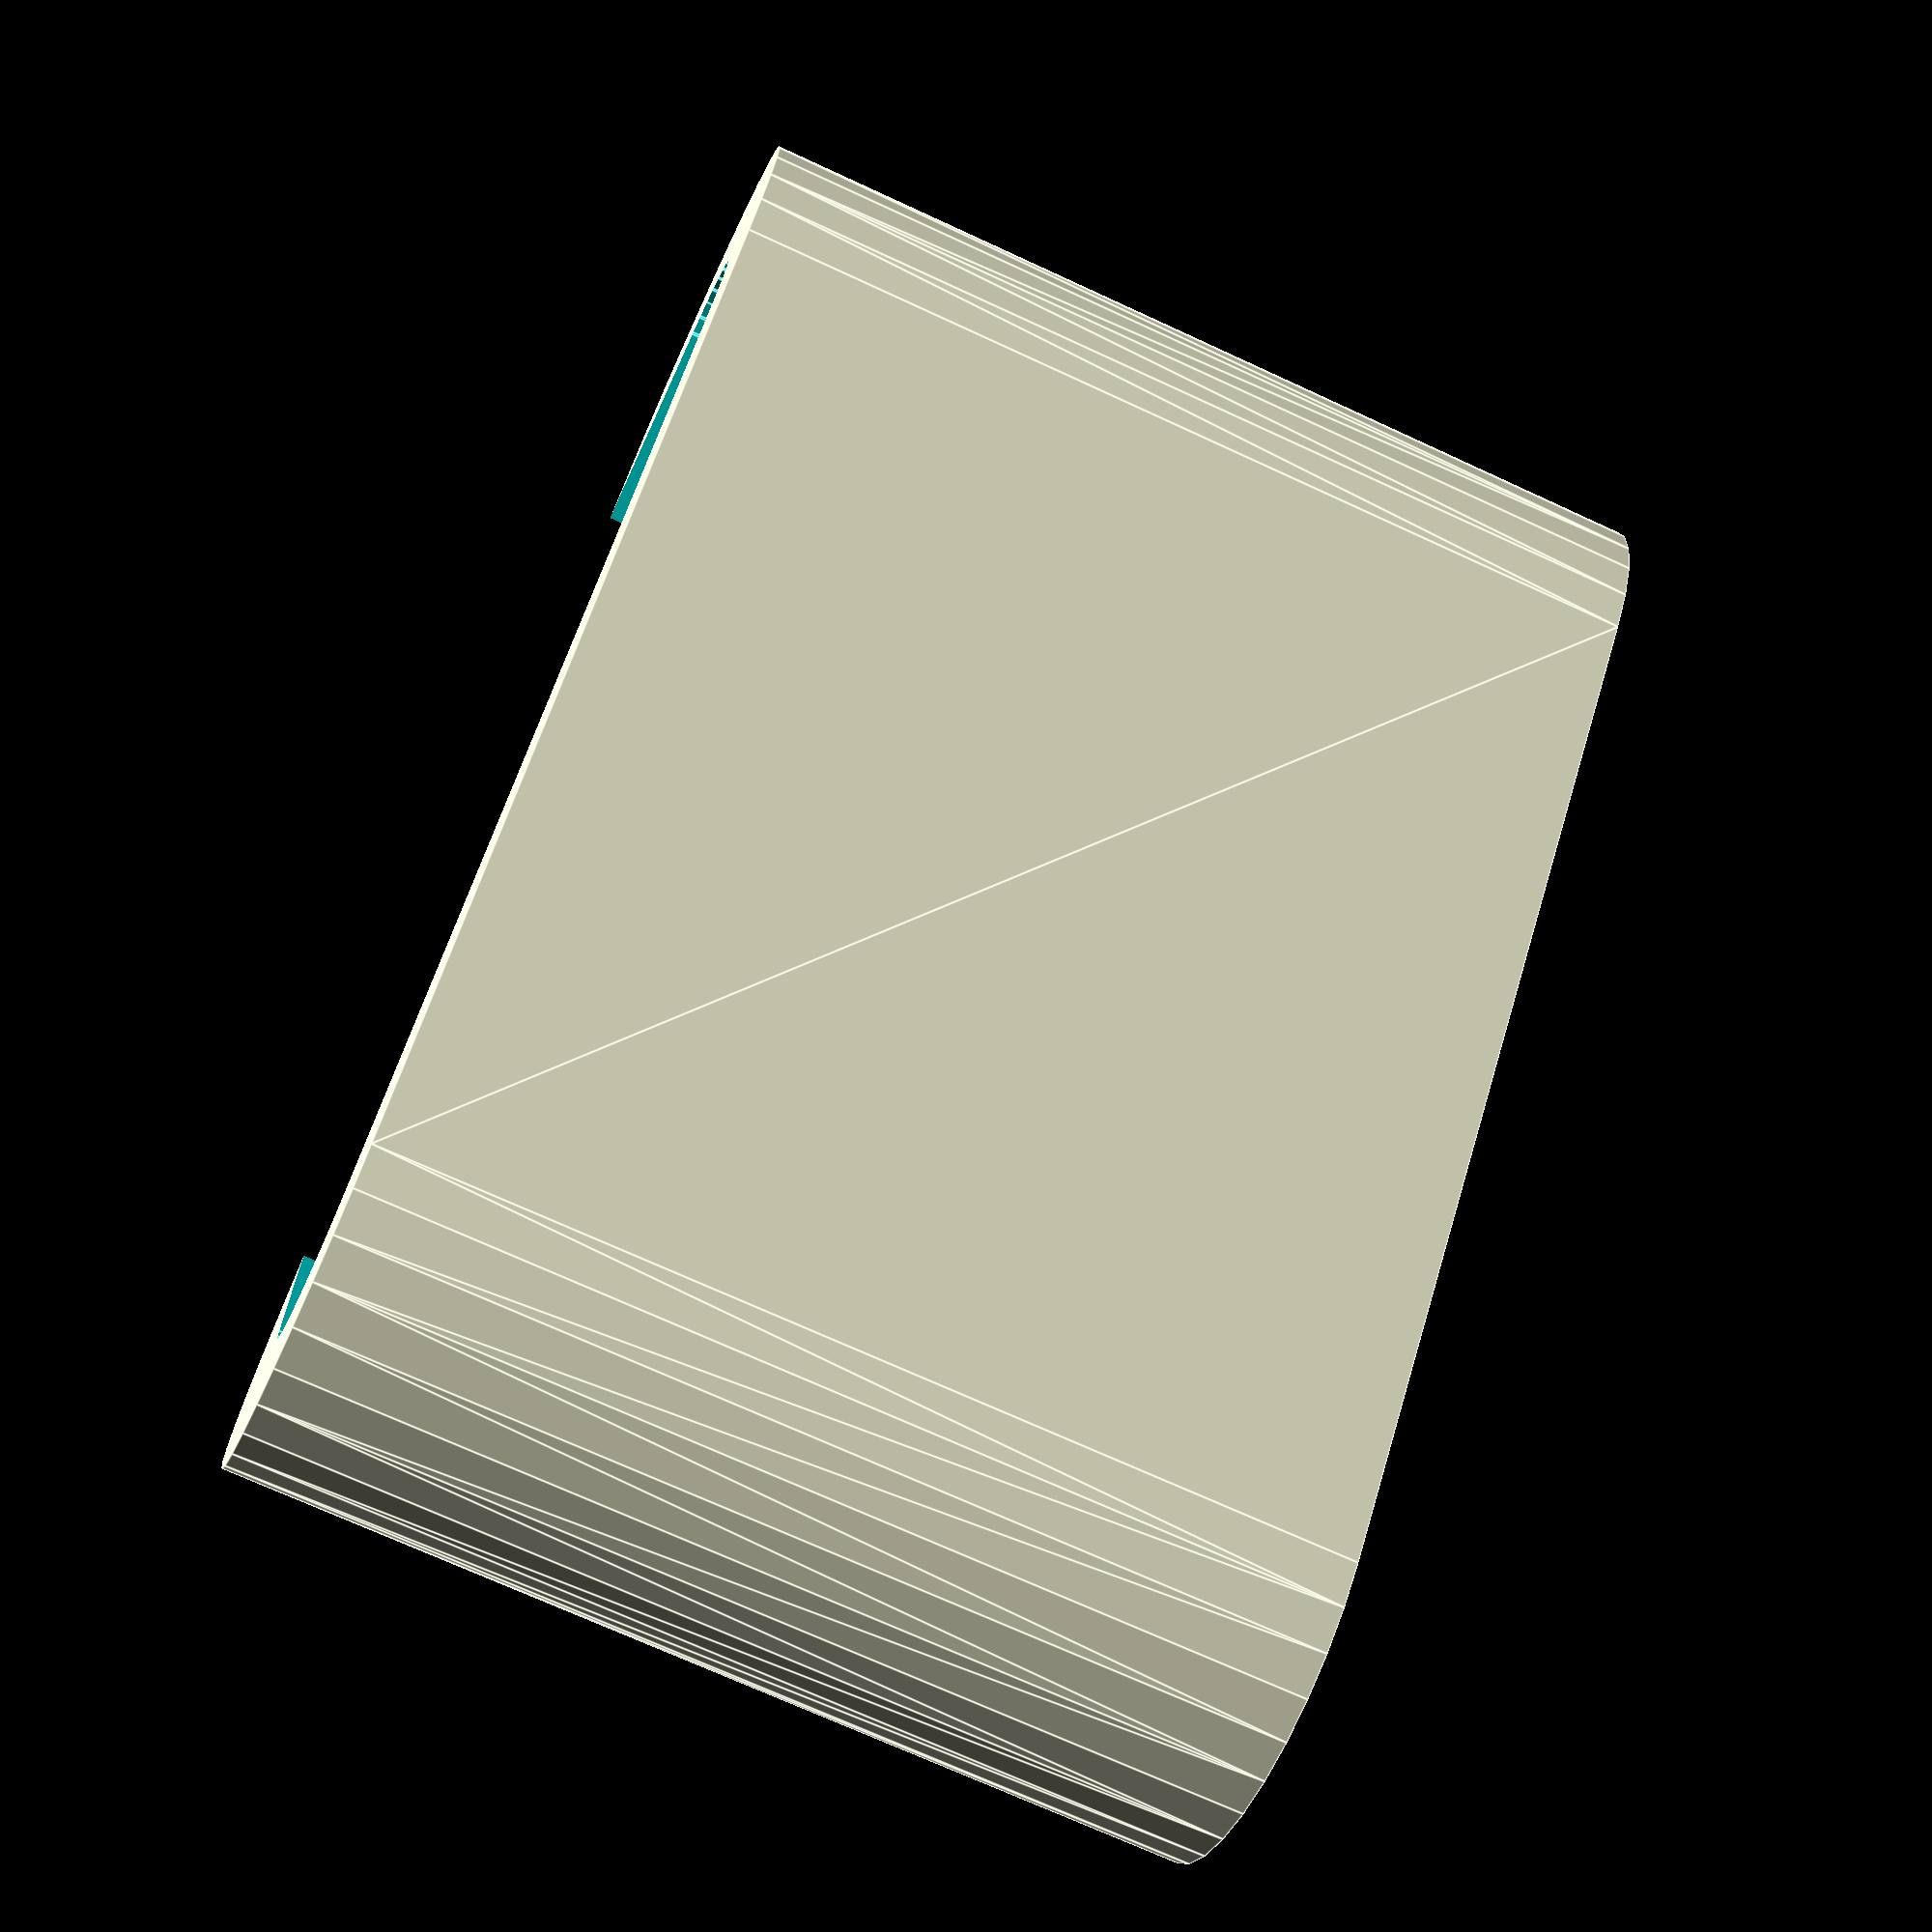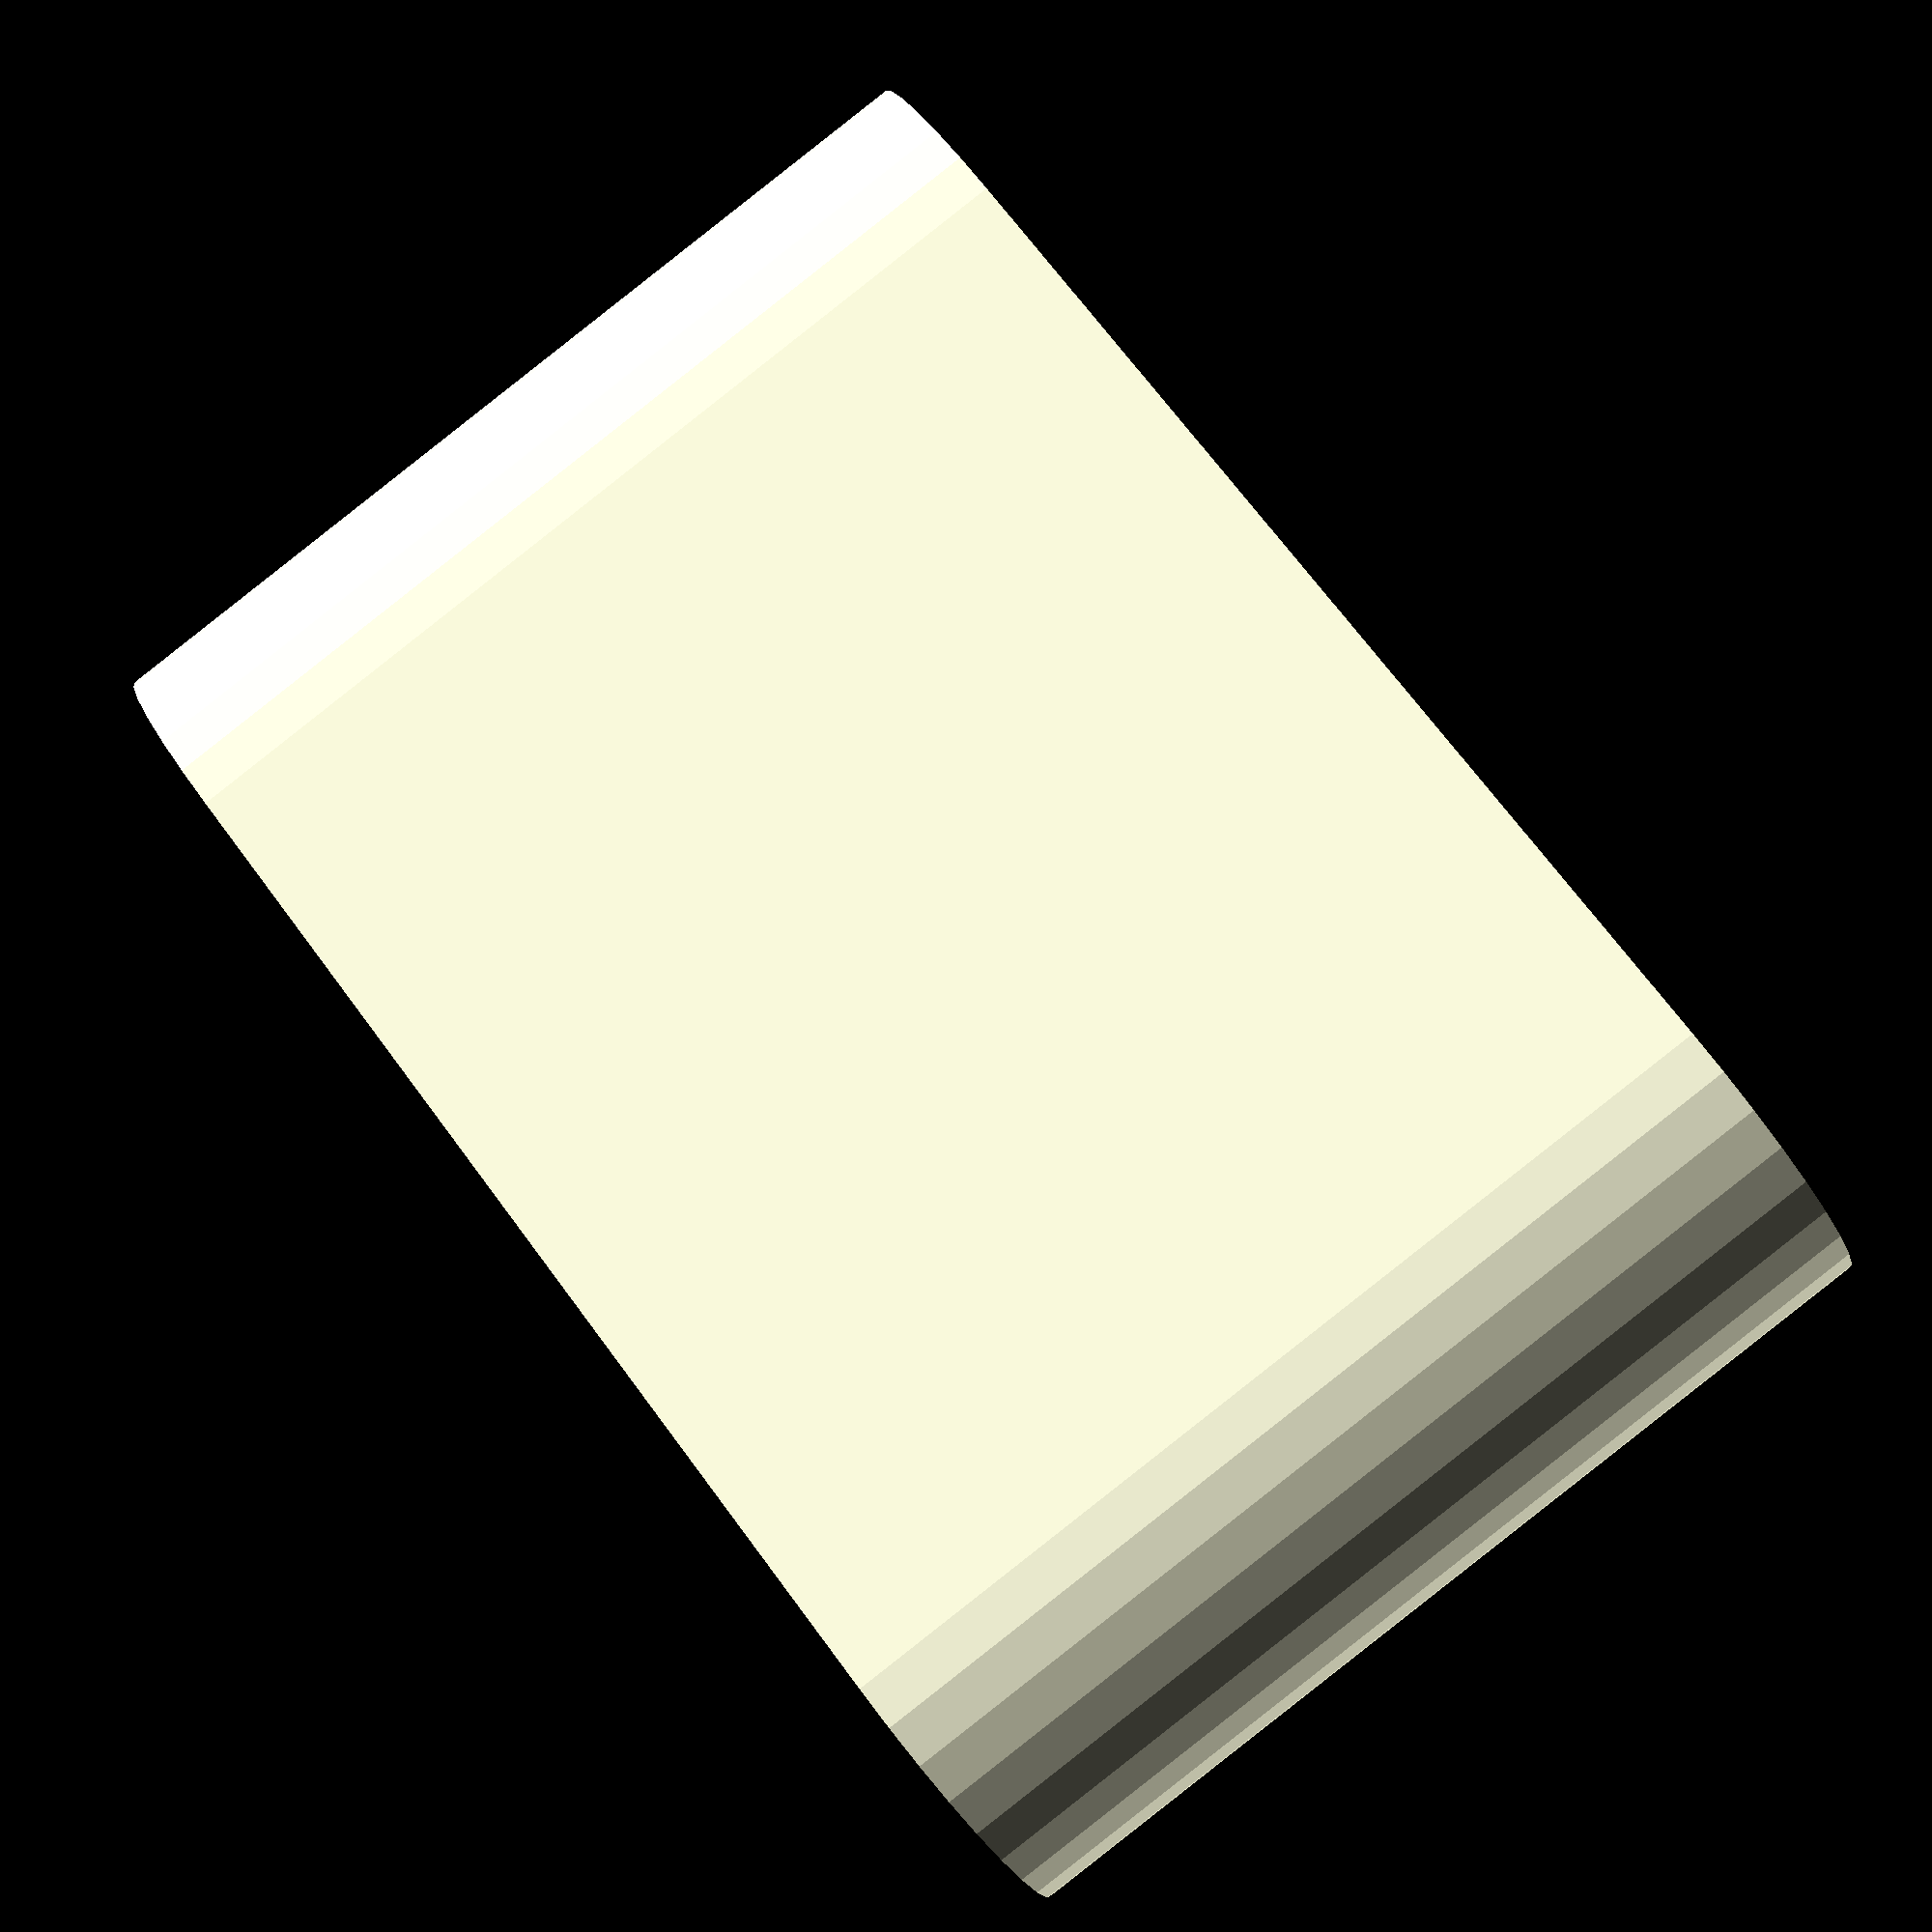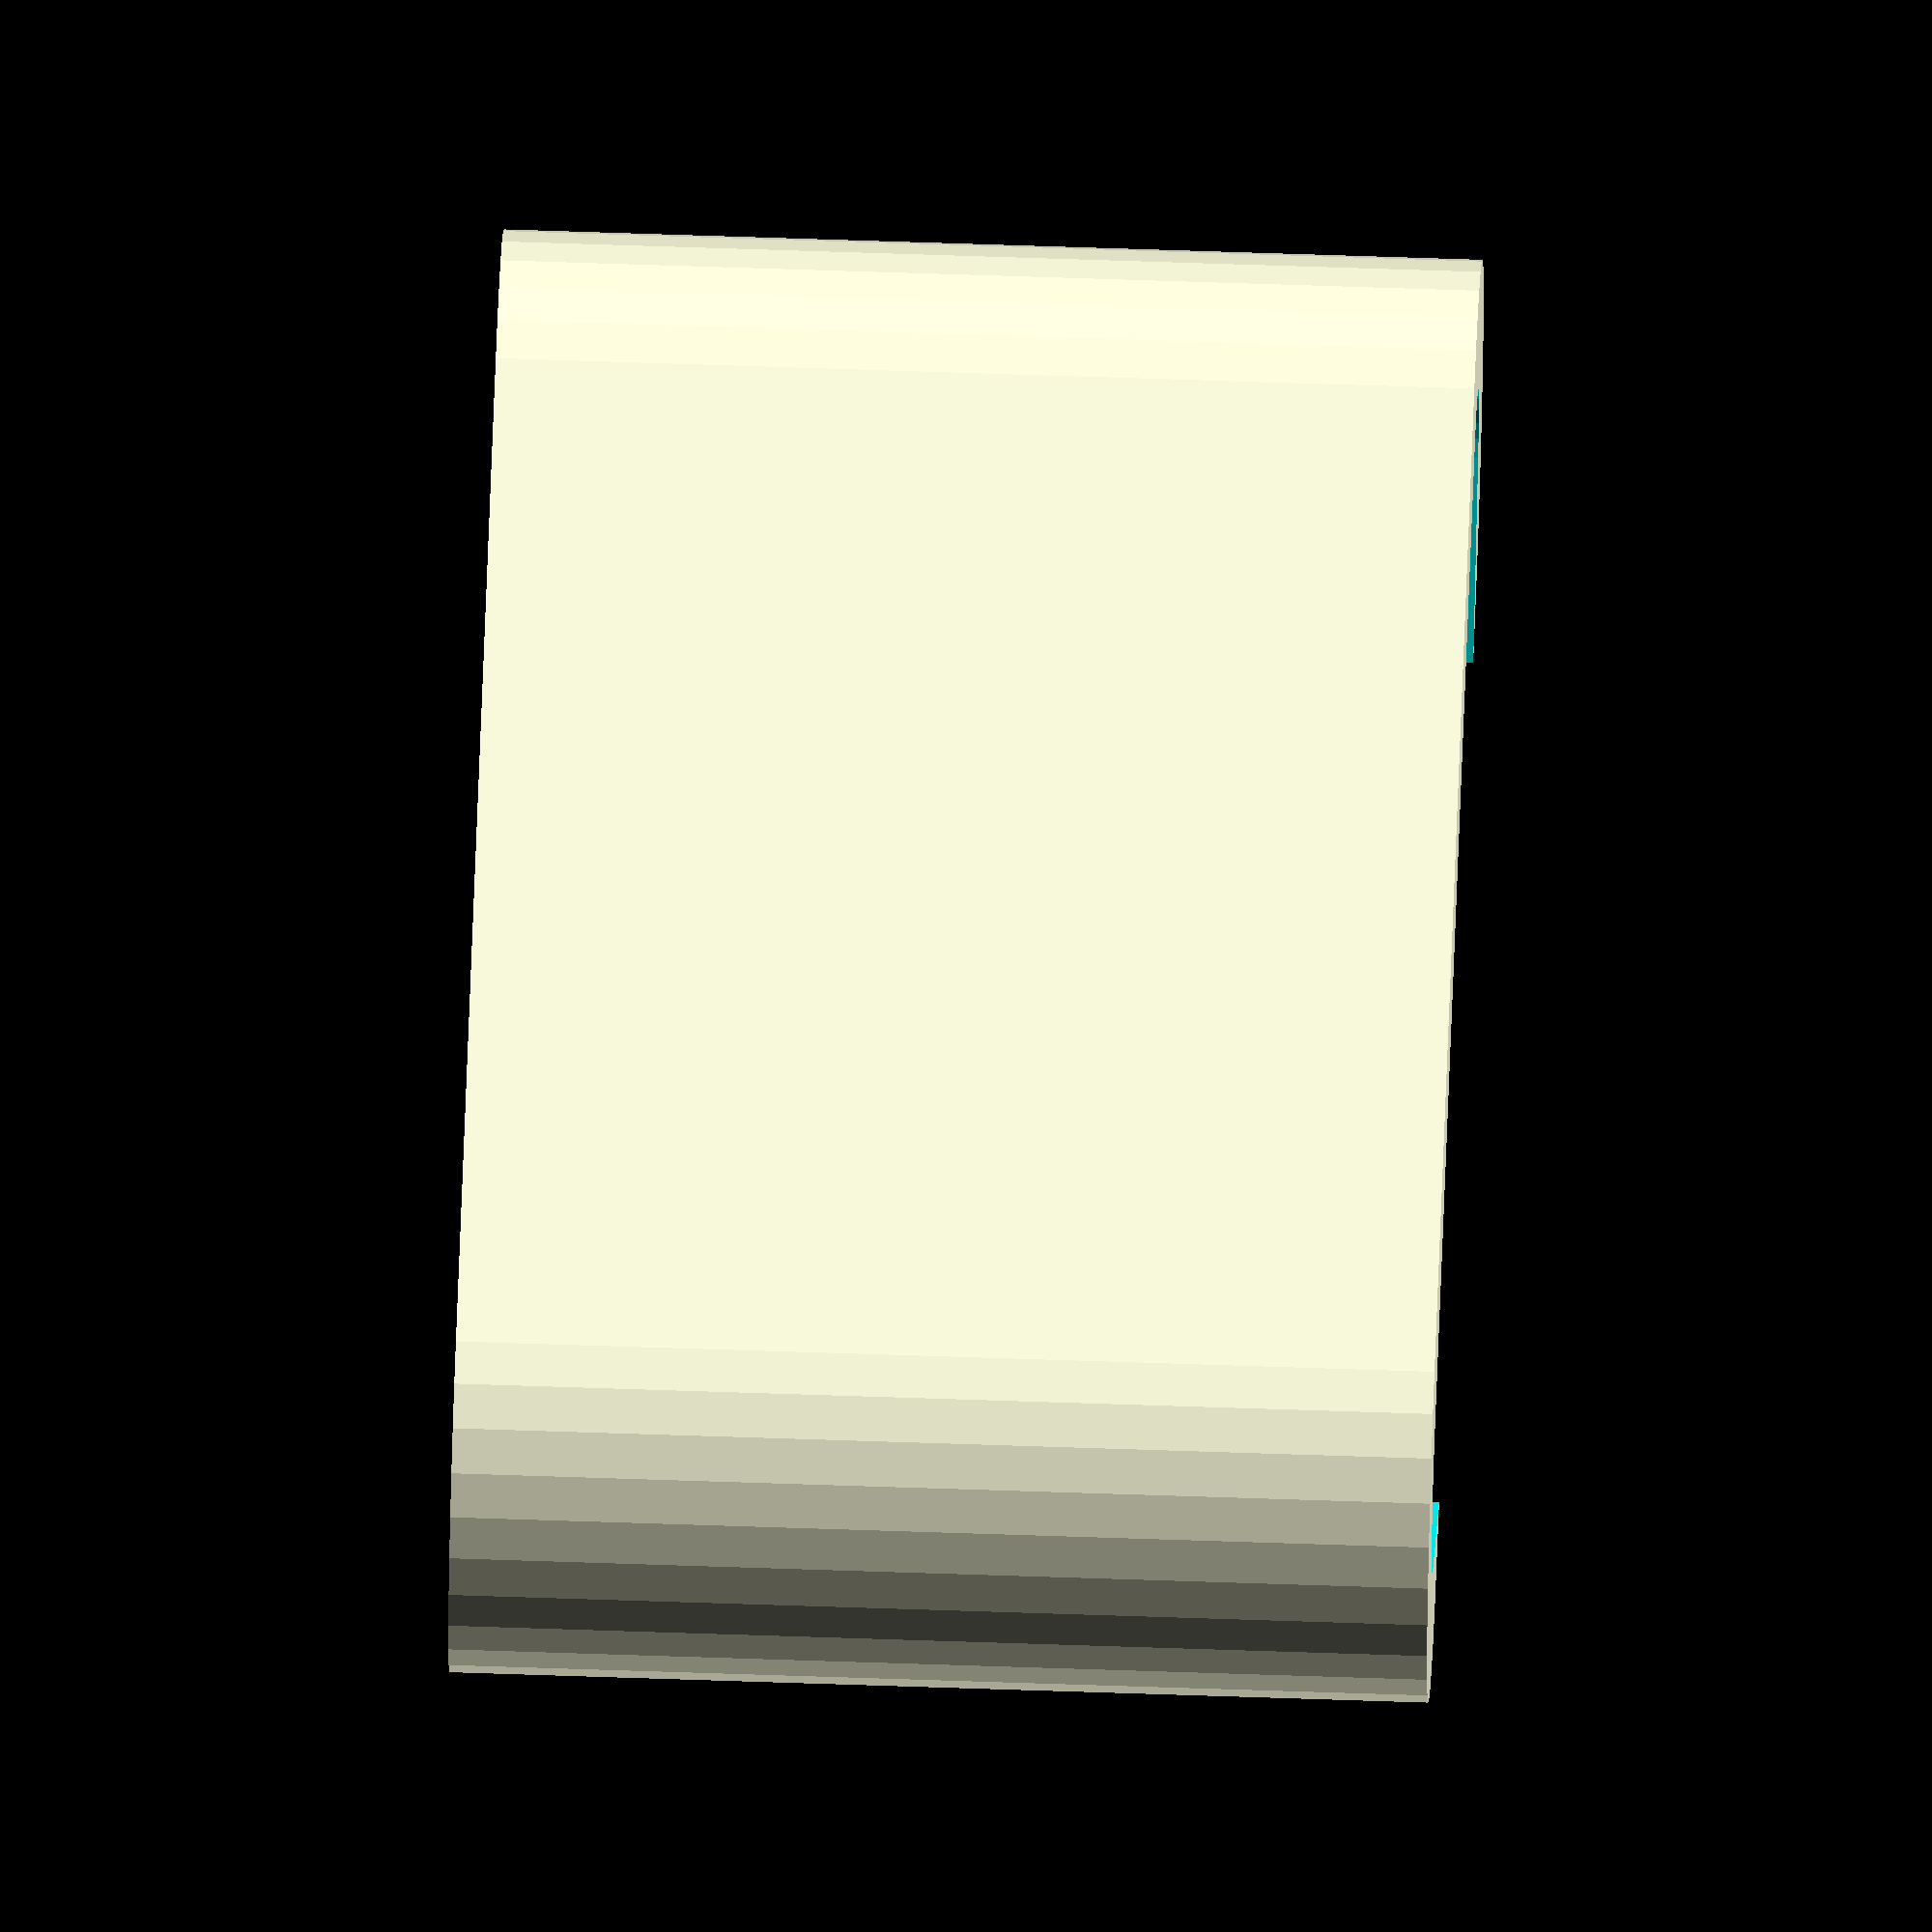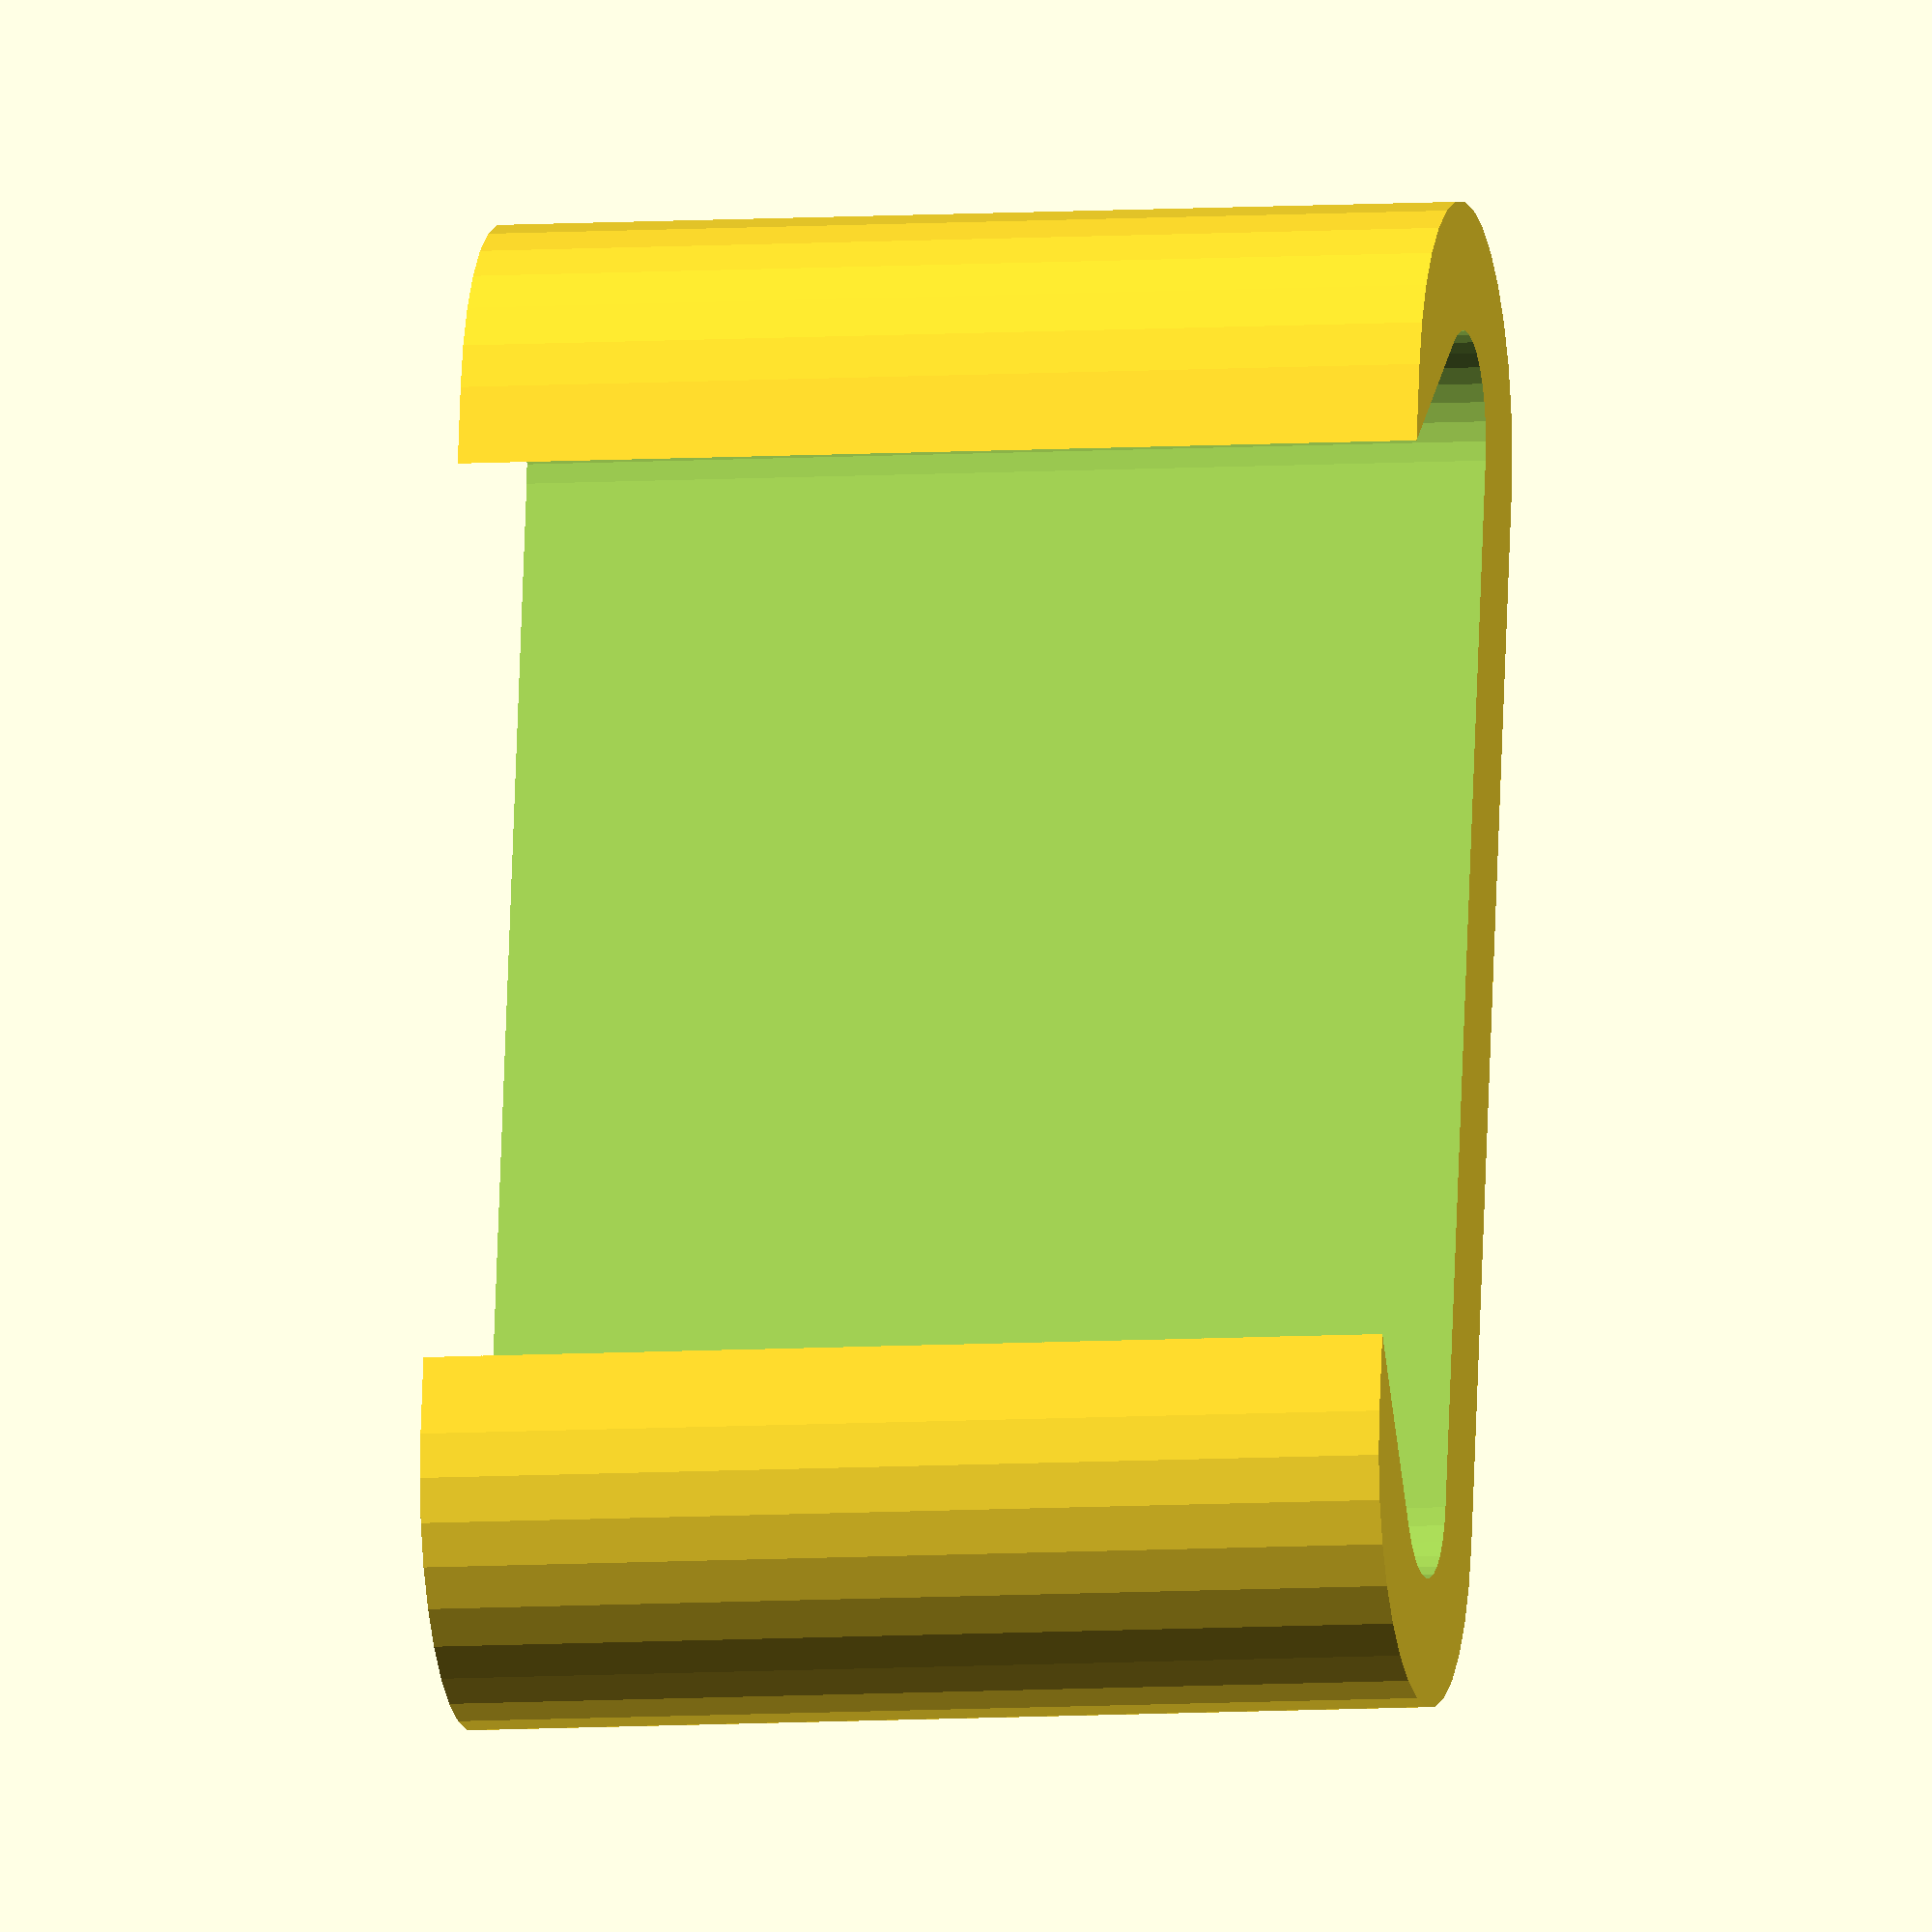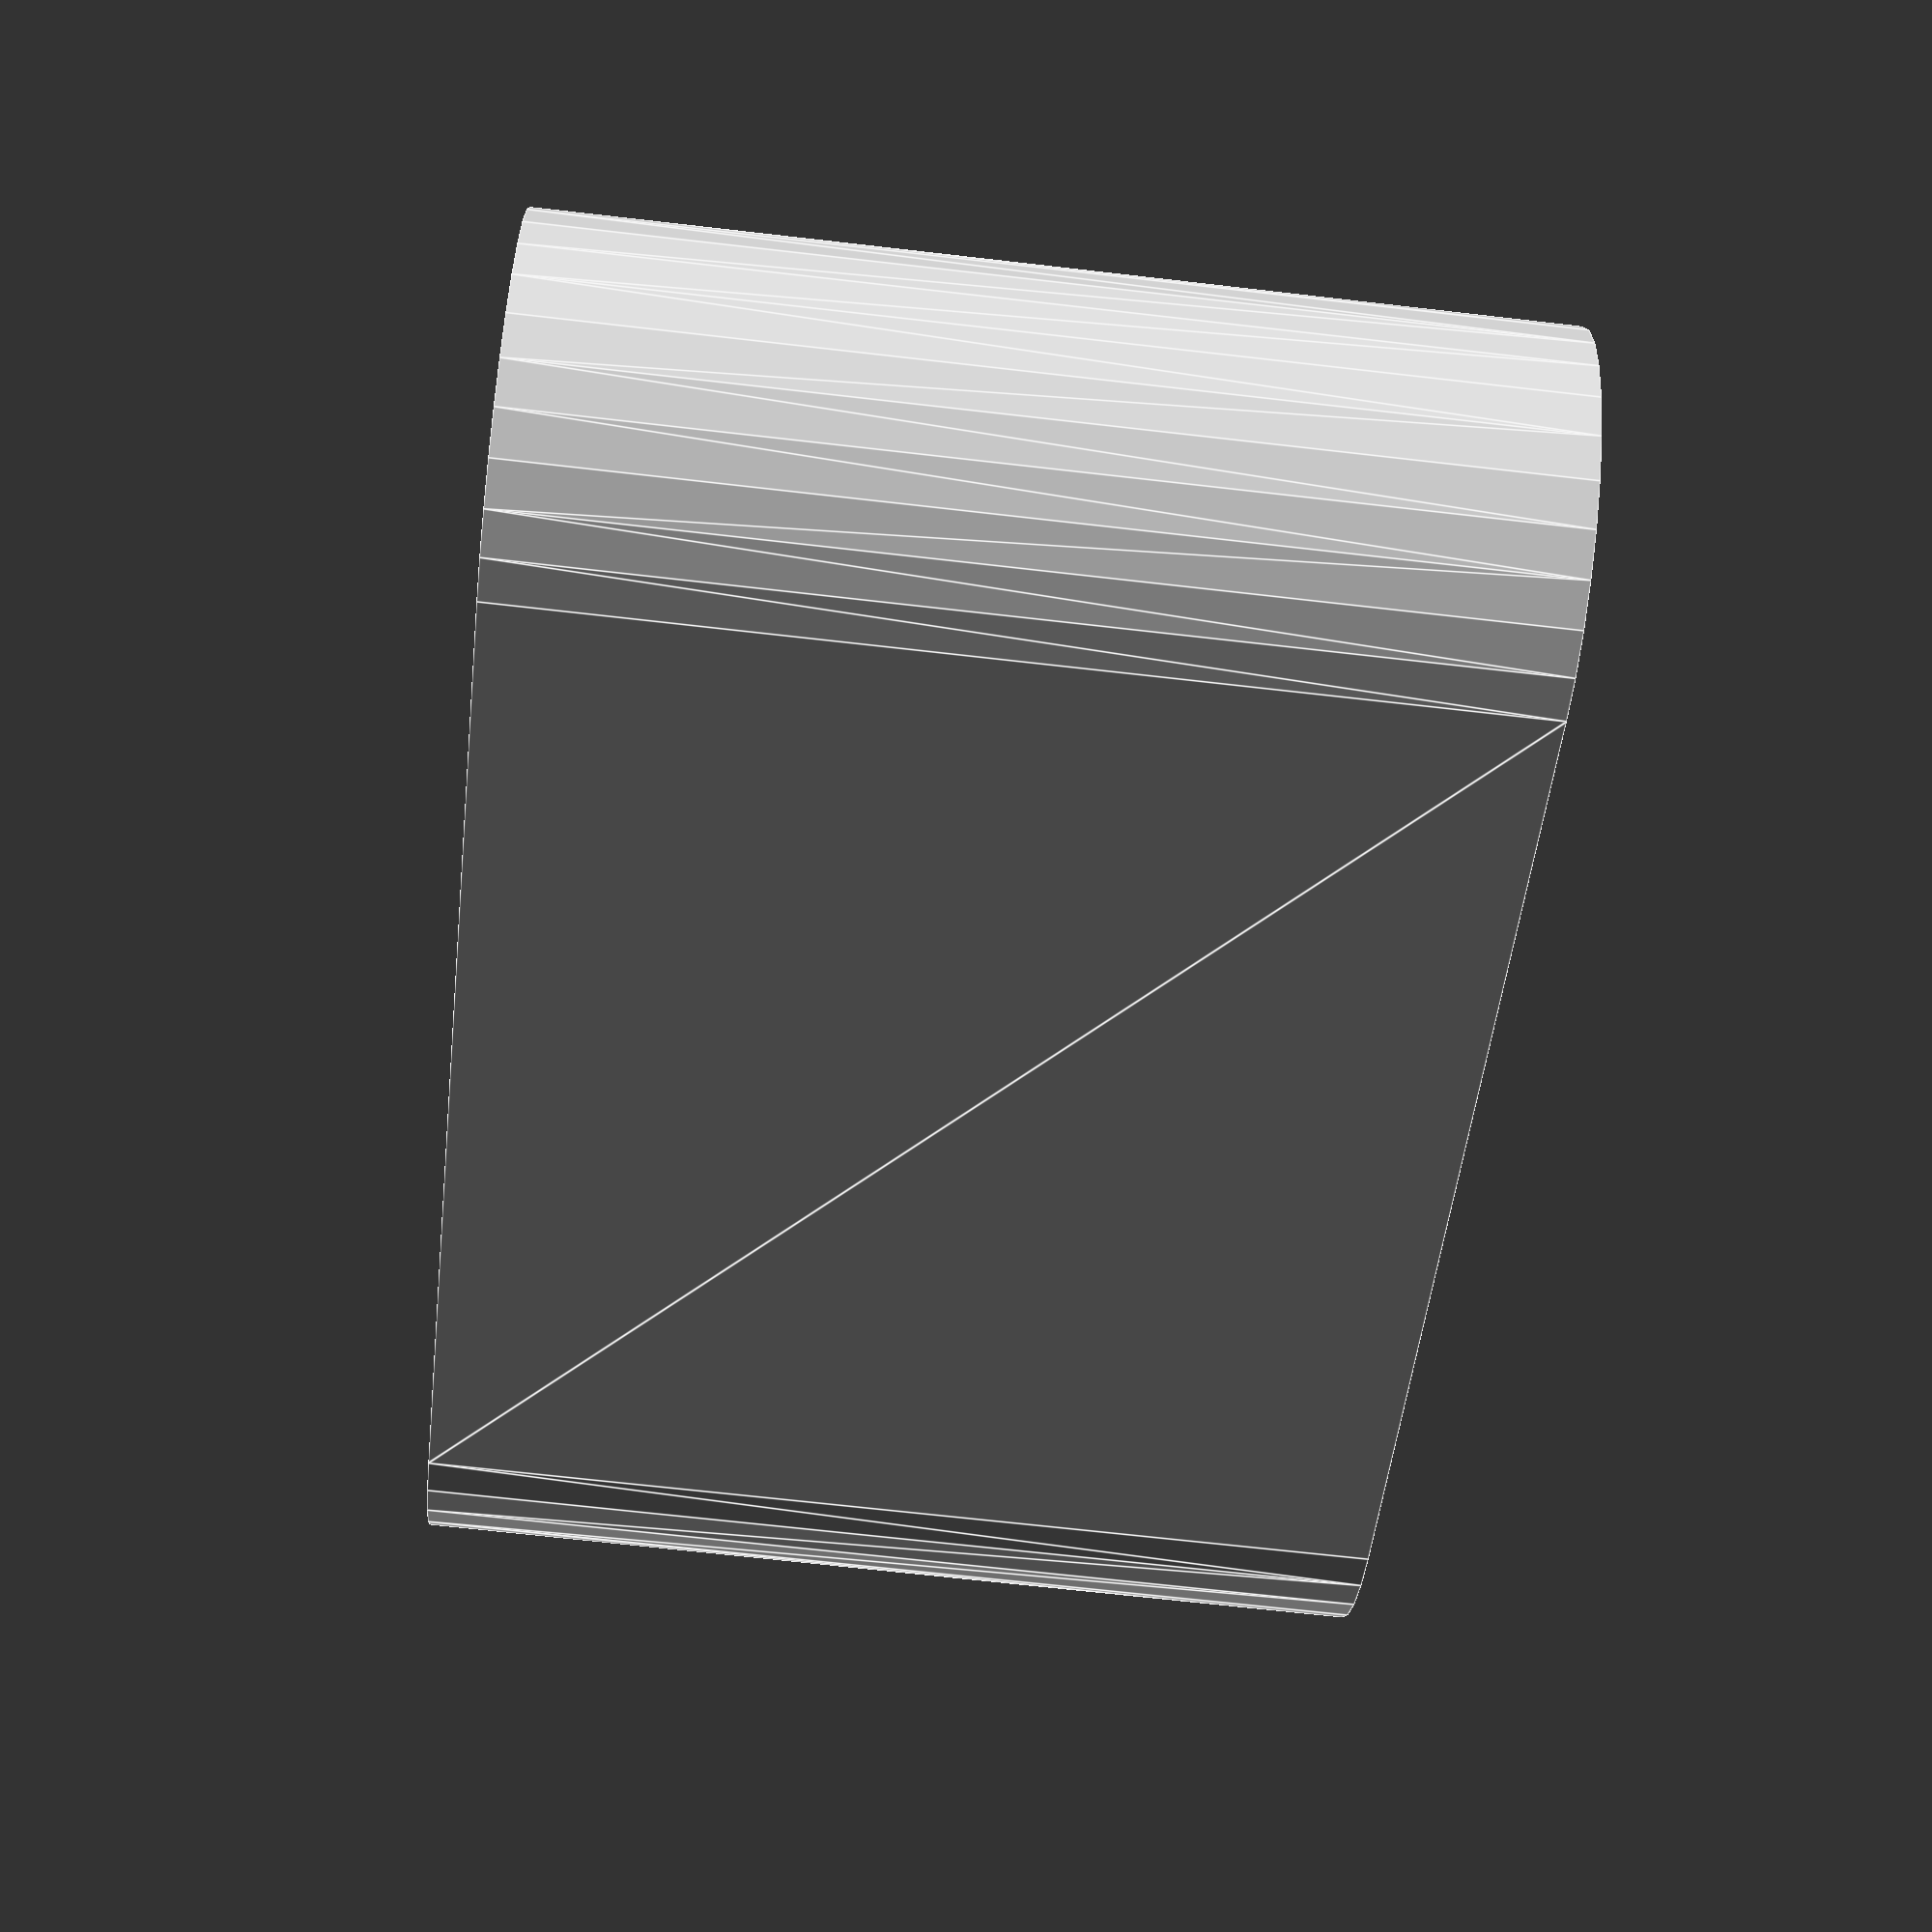
<openscad>
$fn=32;
distancia=19;
difference(){
hull(){
cylinder(r=8/2,17);
translate([distancia,0,0])cylinder(r=8/2,17);
}
translate([0,0,-2])
hull(){
cylinder(r=3.5/2,20);
translate([distancia,0,0])cylinder(r=3.5/2,20);
translate([distancia/2,10,0])cylinder(r=3.5/2,20);
}
}
</openscad>
<views>
elev=251.3 azim=227.3 roll=294.8 proj=p view=edges
elev=269.8 azim=195.9 roll=231.8 proj=p view=solid
elev=302.0 azim=186.0 roll=92.1 proj=o view=wireframe
elev=6.7 azim=79.6 roll=101.7 proj=o view=solid
elev=247.9 azim=162.4 roll=276.6 proj=p view=edges
</views>
